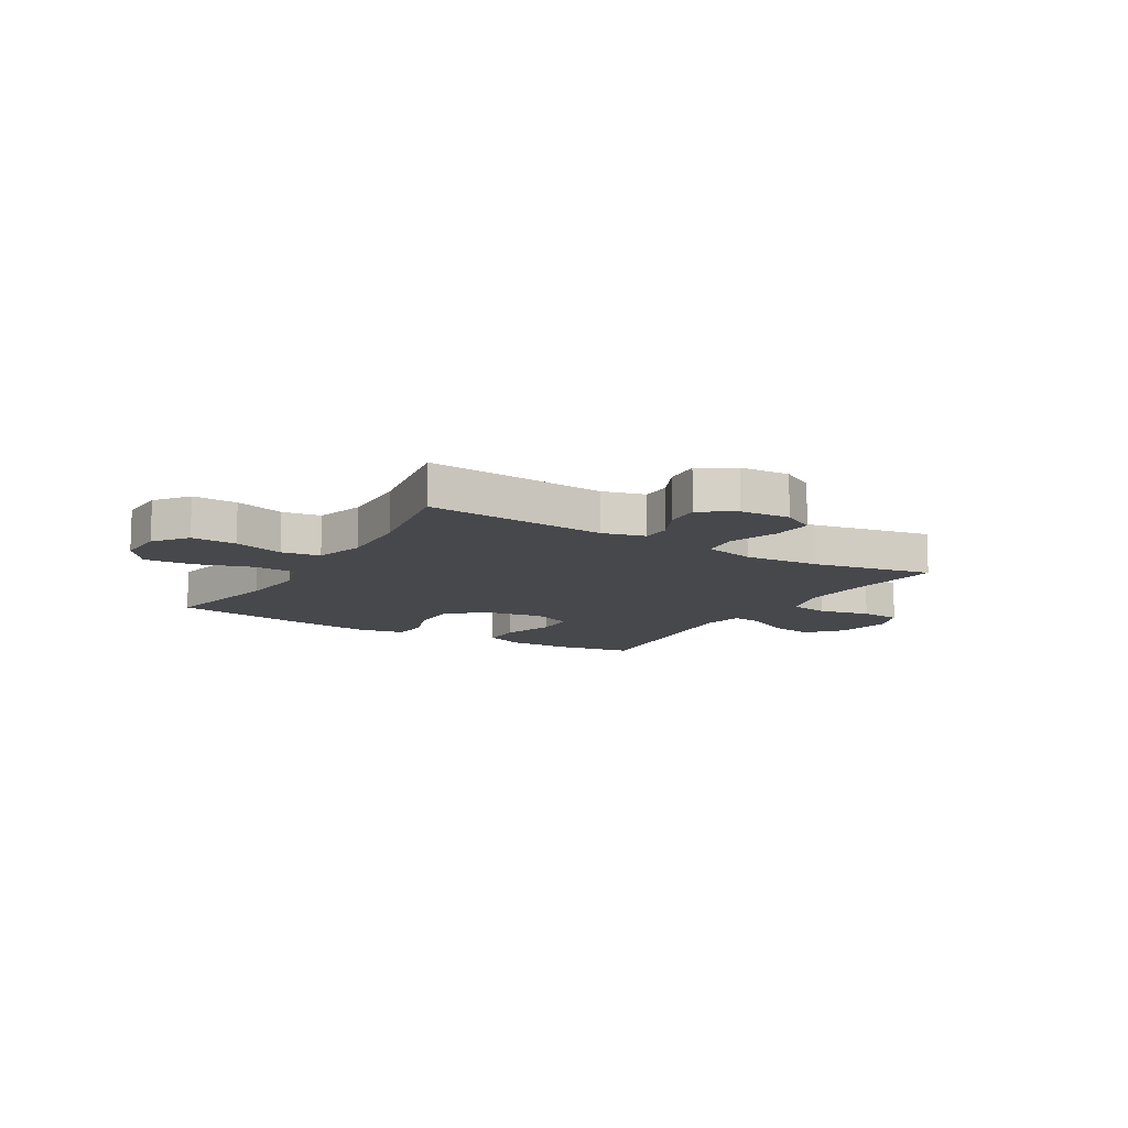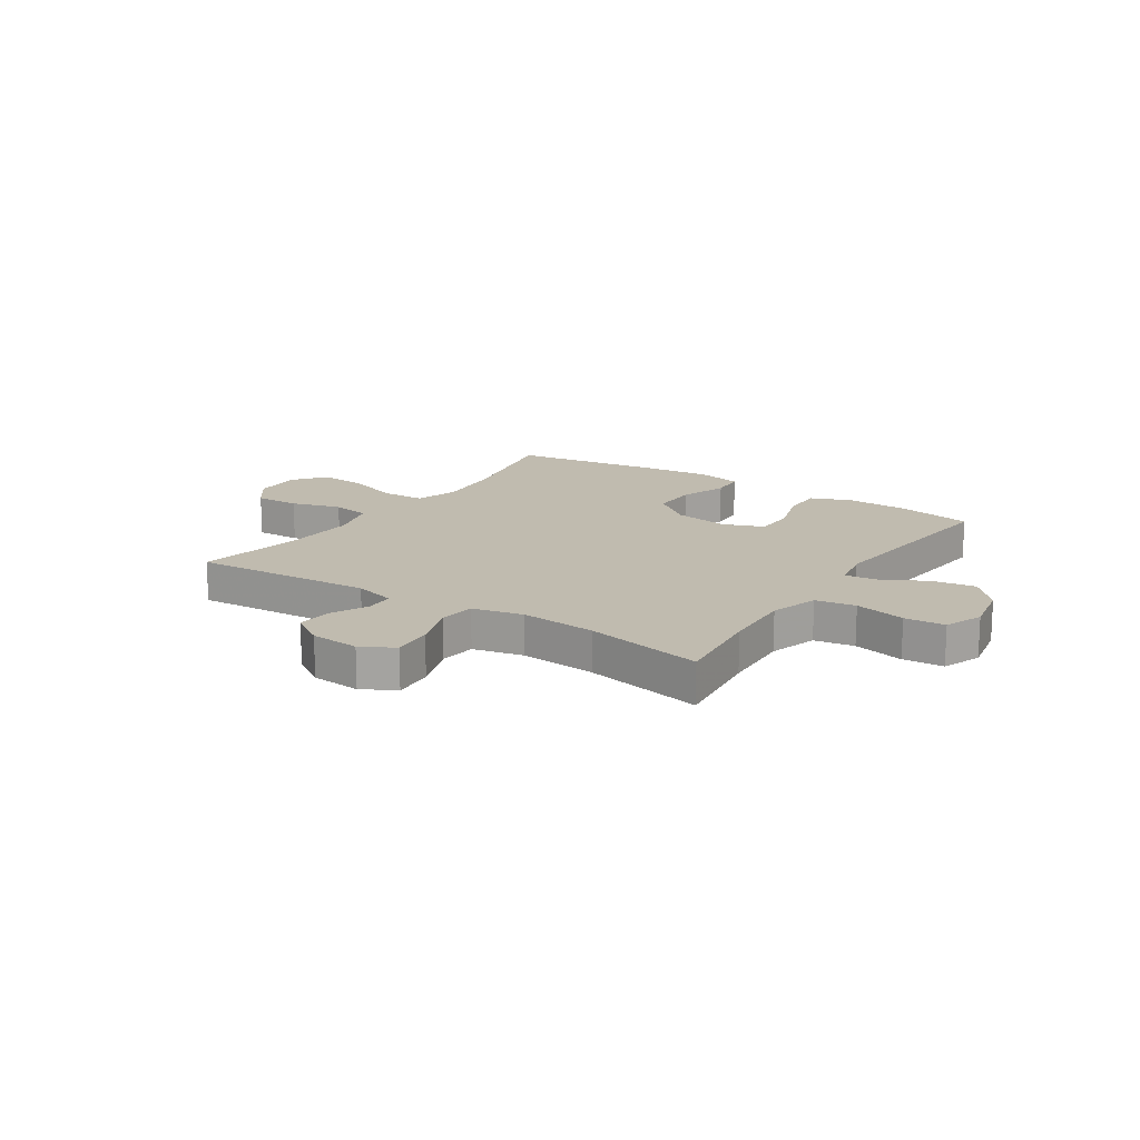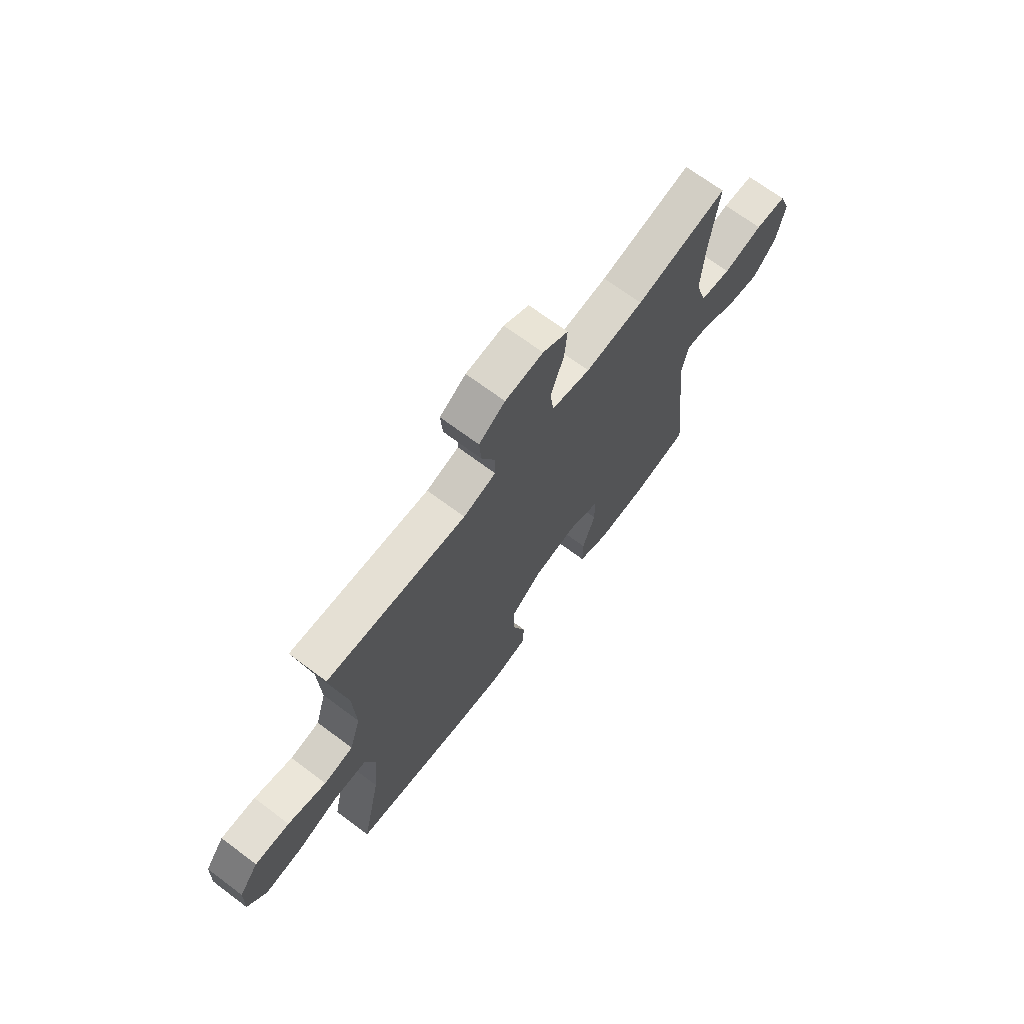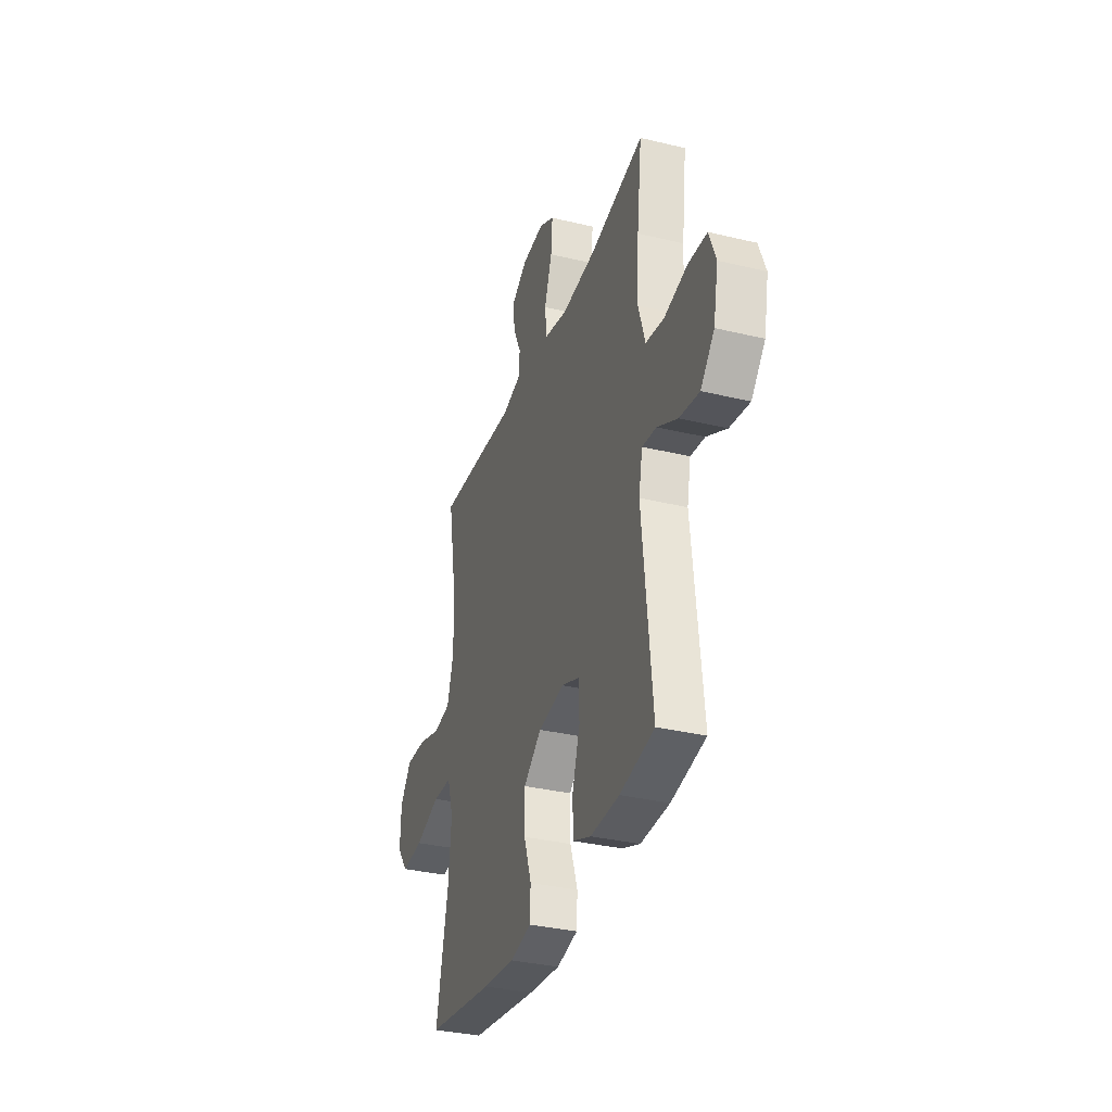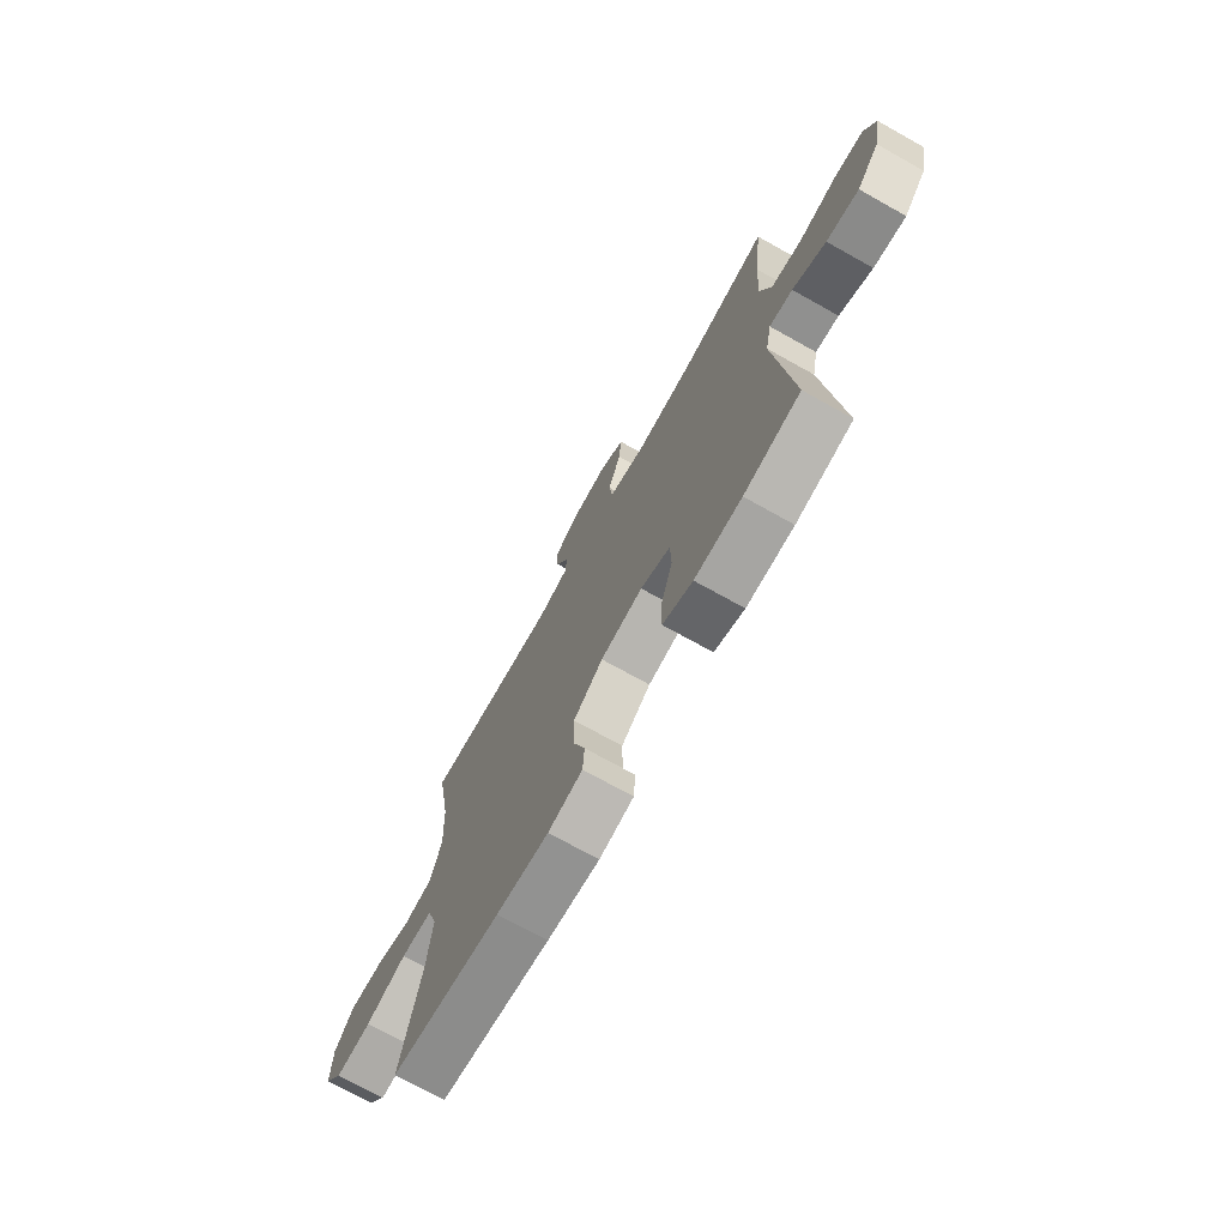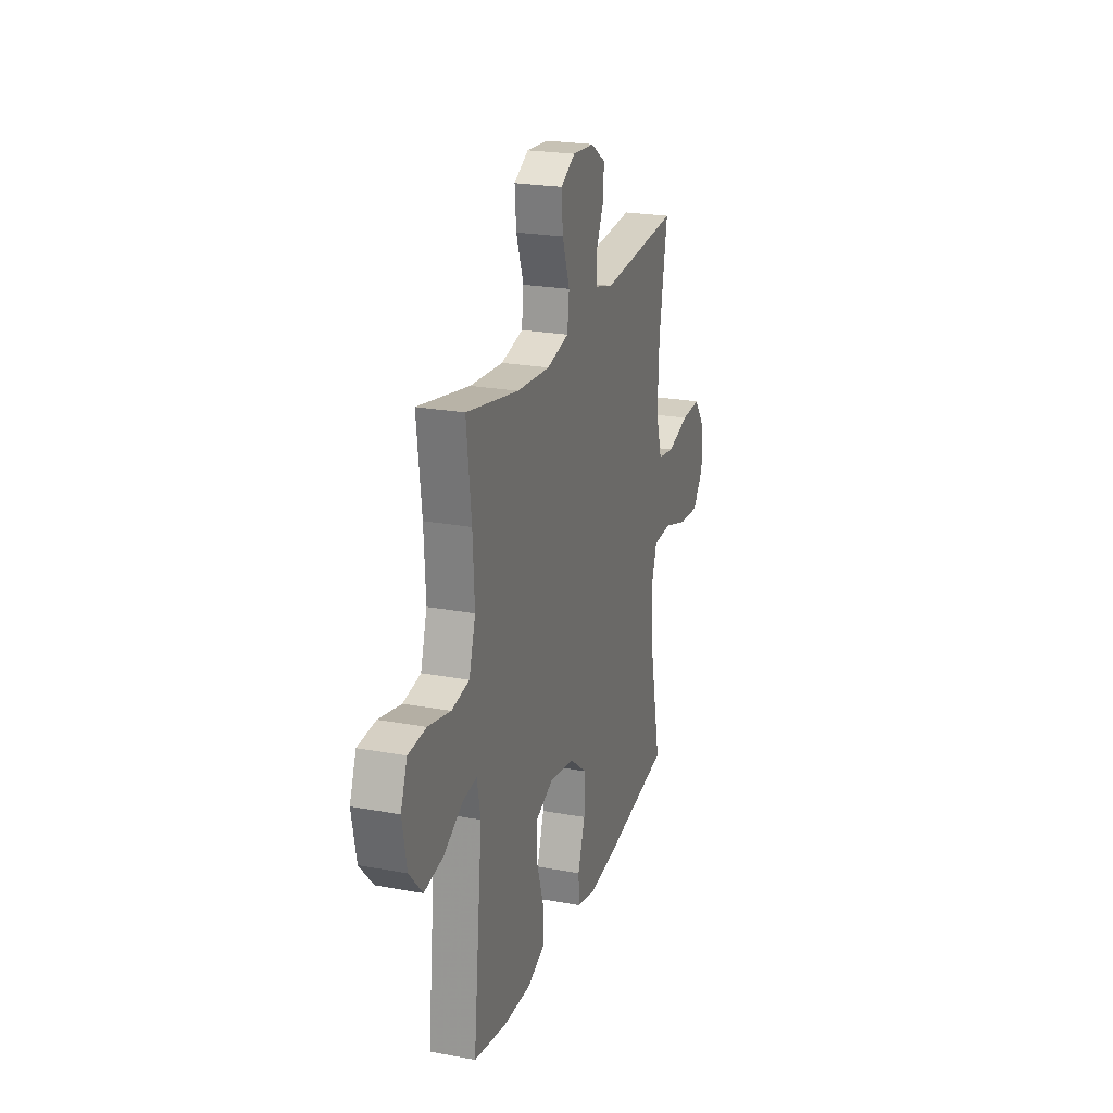
<metadata>
{"format":"obj","ext":"obj","renderer":"f3d","projection":"perspective","resolution":1024,"background":"white","views":[{"elev":-11.6,"azim":-31.1,"up":"+Y"},{"elev":16.1,"azim":33.6,"up":"+Y"},{"elev":69.4,"azim":-53.2,"up":"+Z"},{"elev":-33.8,"azim":71.8,"up":"+Z"},{"elev":-72.2,"azim":60.8,"up":"+Z"},{"elev":23.1,"azim":107.5,"up":"+Z"}]}
</metadata>
<code>
v -0.5 0.07 0.5
v -0.171 0.07 0.476
v -0.094 0.07 0.497
v -0.093 0.07 0.549
v -0.125 0.07 0.617
v -0.13 0.07 0.681
v -0.068 0.07 0.721
v 0.022 0.07 0.728
v 0.082 0.07 0.695
v 0.076 0.07 0.621
v 0.045 0.07 0.534
v 0.053 0.07 0.467
v 0.145 0.07 0.446
v 0.283 0.07 0.457
v 0.5 0.07 0.5
v 0.48 0.07 0.331
v 0.473 0.07 0.202
v 0.5 0.07 0.114
v 0.573 0.07 0.102
v 0.666 0.07 0.123
v 0.74 0.07 0.118
v 0.767 0.07 0.047
v 0.748 0.07 -0.05
v 0.693 0.07 -0.111
v 0.614 0.07 -0.098
v 0.533 0.07 -0.055
v 0.476 0.07 -0.048
v 0.461 0.07 -0.123
v 0.5 0.07 -0.5
v 0.363 0.07 -0.526
v 0.248 0.07 -0.529
v 0.175 0.07 -0.5
v 0.175 0.07 -0.426
v 0.205 0.07 -0.333
v 0.203 0.07 -0.258
v 0.13 0.07 -0.229
v 0.027 0.07 -0.246
v -0.045 0.07 -0.302
v -0.044 0.07 -0.386
v -0.014 0.07 -0.474
v -0.018 0.07 -0.537
v -0.102 0.07 -0.555
v -0.23 0.07 -0.541
v -0.5 0.07 -0.5
v -0.453 0.07 -0.274
v -0.441 0.07 -0.151
v -0.466 0.07 -0.072
v -0.543 0.07 -0.069
v -0.644 0.07 -0.102
v -0.732 0.07 -0.109
v -0.777 0.07 -0.05
v -0.774 0.07 0.038
v -0.728 0.07 0.099
v -0.646 0.07 0.096
v -0.555 0.07 0.069
v -0.485 0.07 0.08
v -0.459 0.07 0.169
v -0.465 0.07 0.301
v -0.5 0 0.5
v -0.171 0 0.476
v -0.094 0 0.497
v -0.093 0 0.549
v -0.125 0 0.617
v -0.13 0 0.681
v -0.068 0 0.721
v 0.022 0 0.728
v 0.082 0 0.695
v 0.076 0 0.621
v 0.045 0 0.534
v 0.053 0 0.467
v 0.145 0 0.446
v 0.283 0 0.457
v 0.5 0 0.5
v 0.48 0 0.331
v 0.473 0 0.202
v 0.5 0 0.114
v 0.573 0 0.102
v 0.666 0 0.123
v 0.74 0 0.118
v 0.767 0 0.047
v 0.748 0 -0.05
v 0.693 0 -0.111
v 0.614 0 -0.098
v 0.533 0 -0.055
v 0.476 0 -0.048
v 0.461 0 -0.123
v 0.5 0 -0.5
v 0.363 0 -0.526
v 0.248 0 -0.529
v 0.175 0 -0.5
v 0.175 0 -0.426
v 0.205 0 -0.333
v 0.203 0 -0.258
v 0.13 0 -0.229
v 0.027 0 -0.246
v -0.045 0 -0.302
v -0.044 0 -0.386
v -0.014 0 -0.474
v -0.018 0 -0.537
v -0.102 0 -0.555
v -0.23 0 -0.541
v -0.5 0 -0.5
v -0.453 0 -0.274
v -0.441 0 -0.151
v -0.466 0 -0.072
v -0.543 0 -0.069
v -0.644 0 -0.102
v -0.732 0 -0.109
v -0.777 0 -0.05
v -0.774 0 0.038
v -0.728 0 0.099
v -0.646 0 0.096
v -0.555 0 0.069
v -0.485 0 0.08
v -0.459 0 0.169
v -0.465 0 0.301
f 53 54 55
f 52 53 55
f 51 52 55
f 50 51 55
f 49 50 55
f 48 49 55
f 47 48 55 56
f 46 47 56 57
f 43 44 45
f 42 43 45
f 41 42 45
f 40 41 45
f 39 40 45
f 38 39 45 46
f 46 57 58
f 38 46 58
f 37 38 58
f 32 33 34
f 31 32 34
f 30 31 34
f 29 30 34
f 28 29 34
f 27 28 34 35
f 24 25 26
f 23 24 26
f 22 23 26
f 21 22 26
f 20 21 26
f 19 20 26
f 18 19 26 27
f 27 35 36
f 18 27 36
f 17 18 36
f 14 15 16
f 36 37 58
f 17 36 58
f 16 17 58
f 14 16 58
f 13 14 58
f 9 10 11
f 8 9 11
f 7 8 11
f 6 7 11
f 5 6 11
f 4 5 11
f 13 58 1 2
f 12 13 2 3
f 3 4 11 12
f 113 112 111
f 113 111 110
f 113 110 109
f 113 109 108
f 113 108 107
f 113 107 106
f 114 113 106 105
f 115 114 105 104
f 103 102 101
f 103 101 100
f 103 100 99
f 103 99 98
f 103 98 97
f 104 103 97 96
f 116 115 104
f 116 104 96
f 116 96 95
f 92 91 90
f 92 90 89
f 92 89 88
f 92 88 87
f 92 87 86
f 93 92 86 85
f 84 83 82
f 84 82 81
f 84 81 80
f 84 80 79
f 84 79 78
f 84 78 77
f 85 84 77 76
f 94 93 85
f 94 85 76
f 94 76 75
f 74 73 72
f 116 95 94
f 116 94 75
f 116 75 74
f 116 74 72
f 116 72 71
f 69 68 67
f 69 67 66
f 69 66 65
f 69 65 64
f 69 64 63
f 69 63 62
f 60 59 116 71
f 61 60 71 70
f 70 69 62 61
f 1 59 60 2
f 2 60 61 3
f 3 61 62 4
f 4 62 63 5
f 5 63 64 6
f 6 64 65 7
f 7 65 66 8
f 8 66 67 9
f 9 67 68 10
f 10 68 69 11
f 11 69 70 12
f 12 70 71 13
f 13 71 72 14
f 14 72 73 15
f 15 73 74 16
f 16 74 75 17
f 17 75 76 18
f 18 76 77 19
f 19 77 78 20
f 20 78 79 21
f 21 79 80 22
f 22 80 81 23
f 23 81 82 24
f 24 82 83 25
f 25 83 84 26
f 26 84 85 27
f 27 85 86 28
f 28 86 87 29
f 29 87 88 30
f 30 88 89 31
f 31 89 90 32
f 32 90 91 33
f 33 91 92 34
f 34 92 93 35
f 35 93 94 36
f 36 94 95 37
f 37 95 96 38
f 38 96 97 39
f 39 97 98 40
f 40 98 99 41
f 41 99 100 42
f 42 100 101 43
f 43 101 102 44
f 44 102 103 45
f 45 103 104 46
f 46 104 105 47
f 47 105 106 48
f 48 106 107 49
f 49 107 108 50
f 50 108 109 51
f 51 109 110 52
f 52 110 111 53
f 53 111 112 54
f 54 112 113 55
f 55 113 114 56
f 56 114 115 57
f 57 115 116 58
f 58 116 59 1

</code>
